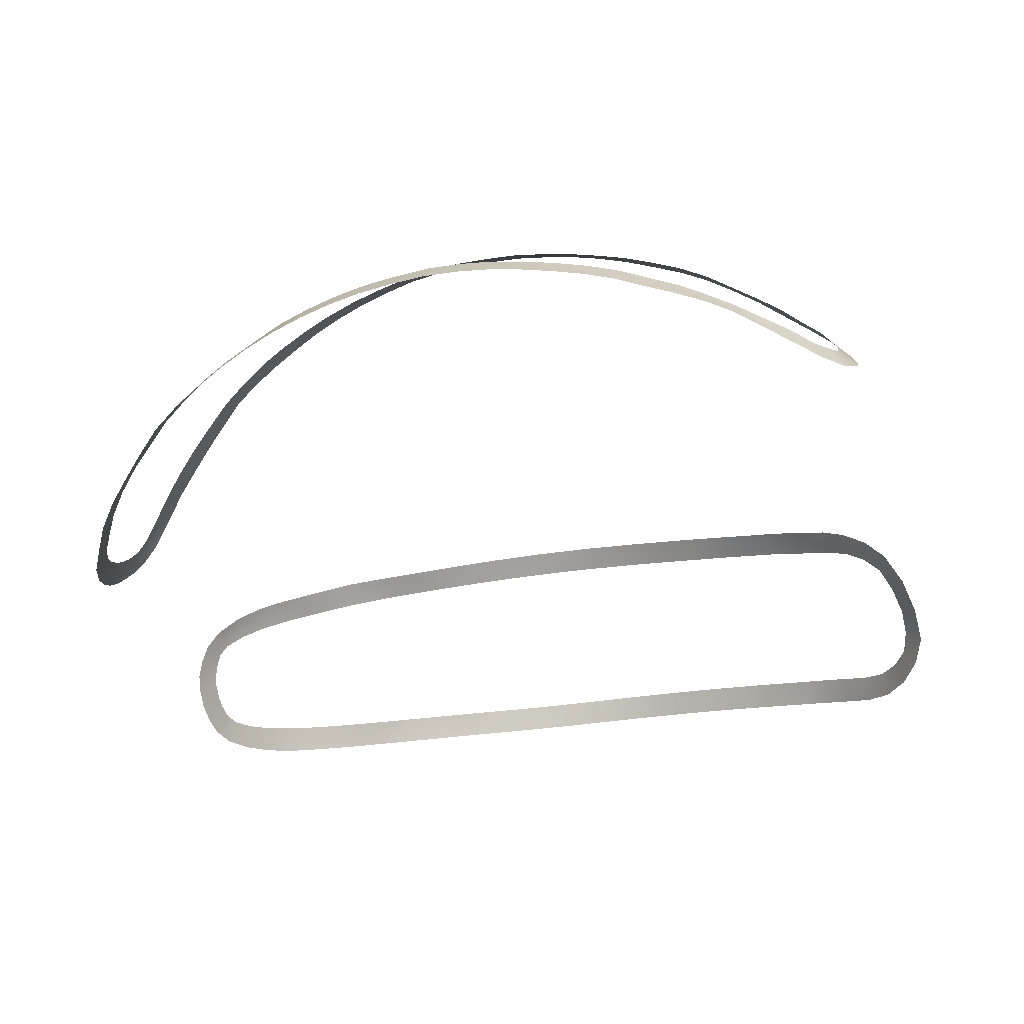
<metadata>
{"format":"obj","ext":"obj","renderer":"f3d","projection":"perspective","resolution":1024,"background":"white","views":[{"elev":-36.3,"azim":105.8,"up":"+Y"}]}
</metadata>
<code>
g monsterball_ocl
v 0.006422 0.01422 0.02574
v 0.005749 0.01401 0.02603
v 0.005438 0.01497 0.02555
v 0.006147 0.015 0.02538
v 0.007094 0.01443 0.02546
v 0.006856 0.01504 0.02521
v 0.006235 0.01596 0.02484
v 0.005511 0.01607 0.02483
v 0.006943 0.01579 0.02475
v 0.006166 0.01739 0.02383
v 0.00687 0.01712 0.02392
v 0.007554 0.01679 0.02393
v 0.007795 0.01829 0.02274
v 0.007128 0.0187 0.02262
v 0.008455 0.01787 0.02285
v 0.008104 0.01971 0.02131
v 0.008776 0.01932 0.02152
v 0.009413 0.01884 0.02164
v 0.009734 0.02017 0.02015
v 0.009089 0.02062 0.01999
v 0.01039 0.01974 0.02033
v 0.01004 0.02149 0.01865
v 0.01068 0.02103 0.01881
v 0.01132 0.02057 0.01897
v 0.01162 0.02188 0.01745
v 0.01097 0.02235 0.0173
v 0.01225 0.02139 0.01758
v 0.01178 0.02299 0.01577
v 0.01245 0.02255 0.01593
v 0.01308 0.02207 0.01605
v 0.0132 0.02313 0.01433
v 0.01253 0.02354 0.01417
v 0.01386 0.02269 0.01448
v 0.01322 0.02405 0.01254
v 0.01388 0.02362 0.01269
v 0.01455 0.0232 0.01283
v 0.01452 0.02409 0.01101
v 0.01385 0.02453 0.01089
v 0.01518 0.02365 0.01113
v 0.01441 0.02493 0.009181
v 0.01507 0.02449 0.009288
v 0.01573 0.02404 0.009395
v 0.01556 0.02483 0.007536
v 0.0149 0.02528 0.00744
v 0.01621 0.02436 0.007626
v 0.0153 0.02552 0.005668
v 0.01596 0.02506 0.005752
v 0.01661 0.02459 0.005832
v 0.0163 0.02525 0.003957
v 0.01564 0.02572 0.003886
v 0.01695 0.02477 0.004026
v 0.01587 0.02578 0.002085
v 0.01652 0.02531 0.002146
v 0.01719 0.02485 0.002208
v 0.01668 0.02531 0.0003375
v 0.01603 0.0258 0.0002894
v 0.01734 0.02484 0.0003852
v 0.01607 0.02567 -0.001496
v 0.01675 0.02523 -0.001472
v 0.01739 0.02474 -0.001444
v 0.01672 0.02506 -0.003261
v 0.01606 0.02554 -0.003268
v 0.01739 0.0246 -0.003256
v 0.01672 0.02506 -0.003261
v 0.01663 0.02485 -0.005017
v 0.01728 0.02436 -0.005011
v 0.01596 0.0253 -0.005016
v 0.01606 0.02554 -0.003268
v 0.01646 0.02456 -0.006739
v 0.01711 0.02409 -0.006736
v 0.01579 0.02502 -0.006739
v 0.01263 0.02013 -0.01901
v 0.01192 0.02044 -0.019
v 0.01156 0.01928 -0.02043
v 0.01226 0.01907 -0.0203
v 0.01332 0.01978 -0.01899
v 0.01294 0.01882 -0.02012
v 0.01231 0.0178 -0.02142
v 0.01162 0.01796 -0.02165
v 0.01297 0.01774 -0.02114
v 0.01236 0.01613 -0.02263
v 0.01294 0.01625 -0.02222
v 0.01352 0.01638 -0.0218
v 0.01396 0.01473 -0.02266
v 0.01351 0.01442 -0.02314
v 0.01444 0.01506 -0.02221
v 0.01505 0.01298 -0.02321
v 0.01525 0.01355 -0.02277
v 0.01548 0.01397 -0.02222
v 0.01652 0.01262 -0.0222
v 0.01642 0.01201 -0.02257
v 0.01664 0.01324 -0.02188
v 0.01652 0.01262 -0.0222
v 0.01792 0.01227 -0.02128
v 0.01782 0.01295 -0.02105
v 0.01801 0.01159 -0.02151
v 0.01642 0.01201 -0.02257
v 0.01928 0.01239 -0.02012
v 0.01903 0.0131 -0.02002
v 0.01954 0.01169 -0.02022
v 0.007858 0.01165 0.02659
v 0.00698 0.01237 0.02654
v 0.007495 0.01285 0.02622
v 0.008254 0.01222 0.02623
v 0.009123 0.0117 0.02617
v 0.008854 0.01106 0.0265
v 0.009392 0.01234 0.02583
v 0.00865 0.01278 0.02586
v 0.007985 0.0133 0.02581
v 0.007495 0.01285 0.02622
v 0.00688 0.01352 0.02605
v 0.007467 0.01385 0.02567
v 0.006278 0.01317 0.0264
v 0.00698 0.01237 0.02654
v 0.006422 0.01422 0.02574
v 0.007094 0.01443 0.02546
v 0.005749 0.01401 0.02603
v 0.01266 0.01073 0.02506
v 0.01116 0.01053 0.02589
v 0.0111 0.01124 0.02566
v 0.01245 0.01146 0.02489
v 0.01224 0.01218 0.02472
v 0.01104 0.01196 0.02543
v 0.01365 0.01267 0.02383
v 0.01397 0.01195 0.02394
v 0.01431 0.01123 0.02408
v 0.01504 0.01326 0.02267
v 0.0158 0.01183 0.02284
v 0.01544 0.01256 0.02278
v 0.01636 0.01389 0.0213
v 0.01678 0.0132 0.02138
v 0.01715 0.01248 0.02141
v 0.01757 0.01448 0.01981
v 0.01844 0.01312 0.01997
v 0.01803 0.01382 0.01991
v 0.01875 0.01509 0.0183
v 0.01922 0.01444 0.0184
v 0.01968 0.01376 0.01848
v 0.01979 0.01562 0.01665
v 0.02072 0.01429 0.01681
v 0.0203 0.01499 0.01677
v 0.02076 0.01611 0.01496
v 0.0212 0.01543 0.01501
v 0.02162 0.01473 0.01506
v 0.02159 0.01651 0.01316
v 0.02248 0.01515 0.01327
v 0.02206 0.01585 0.01323
v 0.02231 0.01684 0.01131
v 0.02281 0.0162 0.01139
v 0.02324 0.01551 0.01144
v 0.02305 0.01717 0.009465
v 0.02391 0.01579 0.009553
v 0.02348 0.01648 0.009509
v 0.02361 0.0174 0.007541
v 0.02404 0.01671 0.007582
v 0.02447 0.01602 0.007623
v 0.02407 0.01757 0.00558
v 0.02493 0.01619 0.005653
v 0.0245 0.01688 0.005617
v 0.0244 0.01768 0.003598
v 0.02483 0.01699 0.003631
v 0.02526 0.0163 0.003663
v 0.02459 0.01772 0.001623
v 0.02546 0.01634 0.001682
v 0.02502 0.01703 0.001653
v 0.02471 0.01771 -0.00033
v 0.02515 0.01703 -0.0003006
v 0.02558 0.01634 -0.0002711
v 0.02468 0.01761 -0.002251
v 0.02555 0.01624 -0.002189
v 0.02511 0.01693 -0.00222
v 0.02454 0.01744 -0.004131
v 0.02498 0.01675 -0.004098
v 0.02541 0.01607 -0.004064
v 0.0243 0.01719 -0.005964
v 0.02517 0.01582 -0.005891
v 0.02473 0.01651 -0.005927
v 0.02398 0.01689 -0.007749
v 0.02442 0.01621 -0.007709
v 0.02486 0.01552 -0.007669
v 0.02363 0.01656 -0.009491
v 0.0245 0.01519 -0.009405
v 0.02407 0.01587 -0.009448
v 0.02319 0.01616 -0.01117
v 0.02362 0.01548 -0.01113
v 0.02406 0.0148 -0.01108
v 0.02263 0.0157 -0.01277
v 0.0235 0.01433 -0.01267
v 0.02306 0.01502 -0.01272
v 0.02207 0.01524 -0.01434
v 0.02252 0.01456 -0.0143
v 0.02297 0.01389 -0.01426
v 0.02141 0.01472 -0.01584
v 0.02239 0.01341 -0.01581
v 0.0219 0.01406 -0.01582
v 0.0207 0.01417 -0.01729
v 0.02116 0.01349 -0.01728
v 0.02166 0.01285 -0.01731
v 0.01991 0.01355 -0.01869
v 0.02071 0.01217 -0.01877
v 0.0203 0.01285 -0.01873
v 0.01903 0.0131 -0.02002
v 0.01928 0.01239 -0.02012
v 0.01954 0.01169 -0.02022
v 0.009911 0.01065 0.02629
v 0.008854 0.01106 0.0265
v 0.009123 0.0117 0.02617
v 0.01002 0.01134 0.026
v 0.0111 0.01124 0.02566
v 0.01116 0.01053 0.02589
v 0.01013 0.01203 0.02571
v 0.009392 0.01234 0.02583
v 0.01255 0.02138 -0.01759
v 0.01192 0.02044 -0.019
v 0.01263 0.02013 -0.01901
v 0.01323 0.02097 -0.01765
v 0.01391 0.02166 -0.01622
v 0.01325 0.02211 -0.01615
v 0.01456 0.02119 -0.01628
v 0.0139 0.02052 -0.01767
v 0.01332 0.01978 -0.01899
v 0.01387 0.02278 -0.01471
v 0.01325 0.02211 -0.01615
v 0.01391 0.02166 -0.01622
v 0.01455 0.02235 -0.0148
v 0.01507 0.02291 -0.01328
v 0.01438 0.02333 -0.01321
v 0.01575 0.02246 -0.01334
v 0.01521 0.02188 -0.01486
v 0.01456 0.02119 -0.01628
v 0.01507 0.02291 -0.01328
v 0.01618 0.02293 -0.01175
v 0.01551 0.02338 -0.0117
v 0.01657 0.02338 -0.01012
v 0.0159 0.02383 -0.01009
v 0.01482 0.0238 -0.01164
v 0.01438 0.02333 -0.01321
v 0.01522 0.02427 -0.01006
v 0.01554 0.02467 -0.008419
v 0.01522 0.02427 -0.01006
v 0.0159 0.02383 -0.01009
v 0.0162 0.02421 -0.008428
v 0.01646 0.02456 -0.006739
v 0.01579 0.02502 -0.006739
v 0.01711 0.02409 -0.006736
v 0.01687 0.02375 -0.008437
v 0.01657 0.02338 -0.01012
v -0.006422 0.01422 0.02574
v -0.005438 0.01497 0.02555
v -0.005749 0.01401 0.02603
v -0.006147 0.015 0.02538
v -0.007094 0.01443 0.02546
v -0.006856 0.01504 0.02521
v -0.006235 0.01596 0.02484
v -0.005511 0.01607 0.02483
v -0.006943 0.01579 0.02475
v -0.006166 0.01739 0.02383
v -0.00687 0.01712 0.02392
v -0.007554 0.01679 0.02393
v -0.007795 0.01829 0.02274
v -0.007128 0.0187 0.02262
v -0.008455 0.01787 0.02285
v -0.008104 0.01971 0.02131
v -0.008776 0.01932 0.02152
v -0.009413 0.01884 0.02164
v -0.009734 0.02017 0.02015
v -0.009089 0.02062 0.01999
v -0.01039 0.01974 0.02033
v -0.01004 0.02149 0.01865
v -0.01068 0.02103 0.01881
v -0.01132 0.02057 0.01897
v -0.01162 0.02188 0.01745
v -0.01097 0.02235 0.0173
v -0.01225 0.02139 0.01758
v -0.01178 0.02299 0.01577
v -0.01245 0.02255 0.01593
v -0.01308 0.02207 0.01605
v -0.0132 0.02313 0.01433
v -0.01253 0.02354 0.01417
v -0.01386 0.02269 0.01448
v -0.01322 0.02405 0.01254
v -0.01388 0.02362 0.01269
v -0.01455 0.0232 0.01283
v -0.01452 0.02409 0.01101
v -0.01385 0.02453 0.01089
v -0.01518 0.02365 0.01113
v -0.01441 0.02493 0.009181
v -0.01507 0.02449 0.009288
v -0.01573 0.02404 0.009395
v -0.01556 0.02483 0.007536
v -0.0149 0.02528 0.00744
v -0.01621 0.02436 0.007626
v -0.0153 0.02552 0.005668
v -0.01596 0.02506 0.005752
v -0.01661 0.02459 0.005832
v -0.0163 0.02525 0.003957
v -0.01564 0.02572 0.003886
v -0.01695 0.02477 0.004026
v -0.01587 0.02578 0.002085
v -0.01652 0.02531 0.002146
v -0.01719 0.02485 0.002208
v -0.01668 0.02531 0.0003375
v -0.01603 0.0258 0.0002894
v -0.01734 0.02484 0.0003852
v -0.01607 0.02567 -0.001496
v -0.01675 0.02523 -0.001472
v -0.01739 0.02474 -0.001444
v -0.01672 0.02506 -0.003261
v -0.01606 0.02554 -0.003268
v -0.01739 0.0246 -0.003256
v -0.01728 0.02436 -0.005011
v -0.01663 0.02485 -0.005017
v -0.01672 0.02506 -0.003261
v -0.01646 0.02456 -0.006739
v -0.01711 0.02409 -0.006736
v -0.01596 0.0253 -0.005016
v -0.01606 0.02554 -0.003268
v -0.01579 0.02502 -0.006739
v -0.01263 0.02013 -0.01901
v -0.01156 0.01928 -0.02043
v -0.01192 0.02044 -0.019
v -0.01226 0.01907 -0.0203
v -0.01332 0.01978 -0.01899
v -0.01294 0.01882 -0.02012
v -0.01231 0.0178 -0.02142
v -0.01162 0.01796 -0.02165
v -0.01297 0.01774 -0.02114
v -0.01236 0.01613 -0.02263
v -0.01294 0.01625 -0.02222
v -0.01352 0.01638 -0.0218
v -0.01396 0.01473 -0.02266
v -0.01351 0.01442 -0.02314
v -0.01444 0.01506 -0.02221
v -0.01505 0.01298 -0.02321
v -0.01525 0.01355 -0.02277
v -0.01548 0.01397 -0.02222
v -0.01652 0.01262 -0.0222
v -0.01642 0.01201 -0.02257
v -0.01664 0.01324 -0.02188
v -0.01782 0.01295 -0.02105
v -0.01792 0.01227 -0.02128
v -0.01652 0.01262 -0.0222
v -0.01928 0.01239 -0.02012
v -0.01903 0.0131 -0.02002
v -0.01801 0.01159 -0.02151
v -0.01642 0.01201 -0.02257
v -0.01954 0.01169 -0.02022
v -0.007858 0.01165 0.02659
v -0.007495 0.01285 0.02622
v -0.00698 0.01237 0.02654
v -0.008254 0.01222 0.02623
v -0.009123 0.0117 0.02617
v -0.008854 0.01106 0.0265
v -0.009392 0.01234 0.02583
v -0.00865 0.01278 0.02586
v -0.007985 0.0133 0.02581
v -0.007467 0.01385 0.02567
v -0.00688 0.01352 0.02605
v -0.007495 0.01285 0.02622
v -0.006422 0.01422 0.02574
v -0.007094 0.01443 0.02546
v -0.006278 0.01317 0.0264
v -0.00698 0.01237 0.02654
v -0.005749 0.01401 0.02603
v -0.01266 0.01073 0.02506
v -0.0111 0.01124 0.02566
v -0.01116 0.01053 0.02589
v -0.01245 0.01146 0.02489
v -0.01224 0.01218 0.02472
v -0.01104 0.01196 0.02543
v -0.01365 0.01267 0.02383
v -0.01397 0.01195 0.02394
v -0.01431 0.01123 0.02408
v -0.01504 0.01326 0.02267
v -0.0158 0.01183 0.02284
v -0.01544 0.01256 0.02278
v -0.01636 0.01389 0.0213
v -0.01678 0.0132 0.02138
v -0.01715 0.01248 0.02141
v -0.01757 0.01448 0.01981
v -0.01844 0.01312 0.01997
v -0.01803 0.01382 0.01991
v -0.01875 0.01509 0.0183
v -0.01922 0.01444 0.0184
v -0.01968 0.01376 0.01848
v -0.01979 0.01562 0.01665
v -0.02072 0.01429 0.01681
v -0.0203 0.01499 0.01677
v -0.02076 0.01611 0.01496
v -0.0212 0.01543 0.01501
v -0.02162 0.01473 0.01506
v -0.02159 0.01651 0.01316
v -0.02248 0.01515 0.01327
v -0.02206 0.01585 0.01323
v -0.02231 0.01684 0.01131
v -0.02281 0.0162 0.01139
v -0.02324 0.01551 0.01144
v -0.02305 0.01717 0.009465
v -0.02391 0.01579 0.009553
v -0.02348 0.01648 0.009509
v -0.02361 0.0174 0.007541
v -0.02404 0.01671 0.007582
v -0.02447 0.01602 0.007623
v -0.02407 0.01757 0.00558
v -0.02493 0.01619 0.005653
v -0.0245 0.01688 0.005617
v -0.0244 0.01768 0.003598
v -0.02483 0.01699 0.003631
v -0.02526 0.0163 0.003663
v -0.02459 0.01772 0.001623
v -0.02546 0.01634 0.001682
v -0.02502 0.01703 0.001653
v -0.02471 0.01771 -0.00033
v -0.02515 0.01703 -0.0003006
v -0.02558 0.01634 -0.0002711
v -0.02468 0.01761 -0.002251
v -0.02555 0.01624 -0.002189
v -0.02511 0.01693 -0.00222
v -0.02454 0.01744 -0.004131
v -0.02498 0.01675 -0.004098
v -0.02541 0.01607 -0.004064
v -0.0243 0.01719 -0.005964
v -0.02517 0.01582 -0.005891
v -0.02473 0.01651 -0.005927
v -0.02398 0.01689 -0.007749
v -0.02442 0.01621 -0.007709
v -0.02486 0.01552 -0.007669
v -0.02363 0.01656 -0.009491
v -0.0245 0.01519 -0.009405
v -0.02407 0.01587 -0.009448
v -0.02319 0.01616 -0.01117
v -0.02362 0.01548 -0.01113
v -0.02406 0.0148 -0.01108
v -0.02263 0.0157 -0.01277
v -0.0235 0.01433 -0.01267
v -0.02306 0.01502 -0.01272
v -0.02207 0.01524 -0.01434
v -0.02252 0.01456 -0.0143
v -0.02297 0.01389 -0.01426
v -0.02141 0.01472 -0.01584
v -0.02239 0.01341 -0.01581
v -0.0219 0.01406 -0.01582
v -0.0207 0.01417 -0.01729
v -0.02116 0.01349 -0.01728
v -0.02166 0.01285 -0.01731
v -0.01991 0.01355 -0.01869
v -0.02071 0.01217 -0.01877
v -0.0203 0.01285 -0.01873
v -0.01903 0.0131 -0.02002
v -0.01928 0.01239 -0.02012
v -0.01954 0.01169 -0.02022
v -0.009911 0.01065 0.02629
v -0.009123 0.0117 0.02617
v -0.008854 0.01106 0.0265
v -0.01002 0.01134 0.026
v -0.0111 0.01124 0.02566
v -0.01116 0.01053 0.02589
v -0.01013 0.01203 0.02571
v -0.009392 0.01234 0.02583
v -0.01255 0.02138 -0.01759
v -0.01263 0.02013 -0.01901
v -0.01192 0.02044 -0.019
v -0.01323 0.02097 -0.01765
v -0.01391 0.02166 -0.01622
v -0.01325 0.02211 -0.01615
v -0.01456 0.02119 -0.01628
v -0.0139 0.02052 -0.01767
v -0.01332 0.01978 -0.01899
v -0.01387 0.02278 -0.01471
v -0.01391 0.02166 -0.01622
v -0.01325 0.02211 -0.01615
v -0.01455 0.02235 -0.0148
v -0.01507 0.02291 -0.01328
v -0.01438 0.02333 -0.01321
v -0.01575 0.02246 -0.01334
v -0.01521 0.02188 -0.01486
v -0.01456 0.02119 -0.01628
v -0.01507 0.02291 -0.01328
v -0.01618 0.02293 -0.01175
v -0.01551 0.02338 -0.0117
v -0.01657 0.02338 -0.01012
v -0.0159 0.02383 -0.01009
v -0.01482 0.0238 -0.01164
v -0.01438 0.02333 -0.01321
v -0.01522 0.02427 -0.01006
v -0.01554 0.02467 -0.008419
v -0.0159 0.02383 -0.01009
v -0.01522 0.02427 -0.01006
v -0.0162 0.02421 -0.008428
v -0.01646 0.02456 -0.006739
v -0.01579 0.02502 -0.006739
v -0.01711 0.02409 -0.006736
v -0.01687 0.02375 -0.008437
v -0.01657 0.02338 -0.01012
g monsterball_ocl_0
f 3 2 1
f 4 3 1
f 4 1 5
f 6 4 5
f 4 7 3
f 4 6 7
f 7 8 3
f 6 9 7
f 10 8 7
f 11 7 9
f 11 10 7
f 12 11 9
f 11 13 10
f 11 12 13
f 13 14 10
f 12 15 13
f 16 14 13
f 17 13 15
f 17 16 13
f 18 17 15
f 17 19 16
f 17 18 19
f 19 20 16
f 18 21 19
f 22 20 19
f 23 19 21
f 23 22 19
f 24 23 21
f 23 25 22
f 23 24 25
f 25 26 22
f 24 27 25
f 28 26 25
f 29 25 27
f 29 28 25
f 30 29 27
f 29 31 28
f 29 30 31
f 31 32 28
f 30 33 31
f 34 32 31
f 35 31 33
f 35 34 31
f 36 35 33
f 35 37 34
f 35 36 37
f 37 38 34
f 36 39 37
f 40 38 37
f 41 37 39
f 41 40 37
f 42 41 39
f 41 43 40
f 41 42 43
f 43 44 40
f 42 45 43
f 46 44 43
f 47 43 45
f 47 46 43
f 48 47 45
f 47 49 46
f 47 48 49
f 49 50 46
f 48 51 49
f 52 50 49
f 53 49 51
f 53 52 49
f 54 53 51
f 53 55 52
f 53 54 55
f 55 56 52
f 54 57 55
f 58 56 55
f 59 55 57
f 59 58 55
f 60 59 57
f 59 61 58
f 59 60 61
f 61 62 58
f 60 63 61
f 65 64 63
f 66 65 63
f 65 67 64
f 67 68 64
f 65 66 69
f 65 69 67
f 66 70 69
f 69 71 67
f 74 73 72
f 75 74 72
f 75 72 76
f 77 75 76
f 75 78 74
f 75 77 78
f 78 79 74
f 77 80 78
f 81 79 78
f 82 78 80
f 82 81 78
f 83 82 80
f 82 84 81
f 82 83 84
f 84 85 81
f 83 86 84
f 87 85 84
f 88 84 86
f 88 87 84
f 89 88 86
f 88 90 87
f 88 89 90
f 90 91 87
f 89 92 90
f 94 93 92
f 95 94 92
f 94 96 93
f 96 97 93
f 94 95 98
f 94 98 96
f 95 99 98
f 98 100 96
f 103 102 101
f 104 103 101
f 104 101 105
f 101 106 105
f 104 105 107
f 108 104 107
f 104 108 103
f 108 109 103
f 111 110 109
f 112 111 109
f 111 113 110
f 113 114 110
f 111 112 115
f 111 115 113
f 112 116 115
f 115 117 113
f 120 119 118
f 121 120 118
f 121 122 120
f 122 123 120
f 122 121 124
f 121 118 125
f 121 125 124
f 118 126 125
f 127 124 125
f 125 126 128
f 129 127 125
f 129 125 128
f 127 129 130
f 129 128 131
f 129 131 130
f 128 132 131
f 133 130 131
f 131 132 134
f 135 133 131
f 135 131 134
f 133 135 136
f 135 134 137
f 135 137 136
f 134 138 137
f 139 136 137
f 137 138 140
f 141 139 137
f 141 137 140
f 139 141 142
f 141 140 143
f 141 143 142
f 140 144 143
f 145 142 143
f 143 144 146
f 147 145 143
f 147 143 146
f 145 147 148
f 147 146 149
f 147 149 148
f 146 150 149
f 151 148 149
f 149 150 152
f 153 151 149
f 153 149 152
f 151 153 154
f 153 152 155
f 153 155 154
f 152 156 155
f 157 154 155
f 155 156 158
f 159 157 155
f 159 155 158
f 157 159 160
f 159 158 161
f 159 161 160
f 158 162 161
f 163 160 161
f 161 162 164
f 165 163 161
f 165 161 164
f 163 165 166
f 165 164 167
f 165 167 166
f 164 168 167
f 169 166 167
f 167 168 170
f 171 169 167
f 171 167 170
f 169 171 172
f 171 170 173
f 171 173 172
f 170 174 173
f 175 172 173
f 173 174 176
f 177 175 173
f 177 173 176
f 175 177 178
f 177 176 179
f 177 179 178
f 176 180 179
f 181 178 179
f 179 180 182
f 183 181 179
f 183 179 182
f 181 183 184
f 183 182 185
f 183 185 184
f 182 186 185
f 187 184 185
f 185 186 188
f 189 187 185
f 189 185 188
f 187 189 190
f 189 188 191
f 189 191 190
f 188 192 191
f 193 190 191
f 191 192 194
f 195 193 191
f 195 191 194
f 193 195 196
f 195 194 197
f 195 197 196
f 194 198 197
f 199 196 197
f 197 198 200
f 201 199 197
f 201 197 200
f 199 201 202
f 201 203 202
f 201 200 203
f 200 204 203
f 207 206 205
f 208 207 205
f 208 205 209
f 205 210 209
f 208 209 123
f 211 208 123
f 208 211 207
f 211 212 207
f 215 214 213
f 216 215 213
f 216 213 217
f 213 218 217
f 216 217 219
f 220 216 219
f 216 220 215
f 220 221 215
f 224 223 222
f 225 224 222
f 225 222 226
f 222 227 226
f 225 226 228
f 225 229 224
f 229 225 228
f 229 230 224
f 232 228 231
f 233 232 231
f 232 233 234
f 233 235 234
f 233 231 236
f 233 236 235
f 231 237 236
f 236 238 235
f 241 240 239
f 242 241 239
f 242 239 243
f 239 244 243
f 242 243 245
f 246 242 245
f 242 246 241
f 246 247 241
f 250 249 248
f 249 251 248
f 248 251 252
f 251 253 252
f 254 251 249
f 253 251 254
f 255 254 249
f 256 253 254
f 255 257 254
f 254 258 256
f 257 258 254
f 258 259 256
f 260 258 257
f 259 258 260
f 261 260 257
f 262 259 260
f 261 263 260
f 260 264 262
f 263 264 260
f 264 265 262
f 266 264 263
f 265 264 266
f 267 266 263
f 268 265 266
f 267 269 266
f 266 270 268
f 269 270 266
f 270 271 268
f 272 270 269
f 271 270 272
f 273 272 269
f 274 271 272
f 273 275 272
f 272 276 274
f 275 276 272
f 276 277 274
f 278 276 275
f 277 276 278
f 279 278 275
f 280 277 278
f 279 281 278
f 278 282 280
f 281 282 278
f 282 283 280
f 284 282 281
f 283 282 284
f 285 284 281
f 286 283 284
f 285 287 284
f 284 288 286
f 287 288 284
f 288 289 286
f 290 288 287
f 289 288 290
f 291 290 287
f 292 289 290
f 291 293 290
f 290 294 292
f 293 294 290
f 294 295 292
f 296 294 293
f 295 294 296
f 297 296 293
f 298 295 296
f 297 299 296
f 296 300 298
f 299 300 296
f 300 301 298
f 302 300 299
f 301 300 302
f 303 302 299
f 304 301 302
f 303 305 302
f 302 306 304
f 305 306 302
f 306 307 304
f 308 306 305
f 307 306 308
f 309 308 305
f 310 307 308
f 312 311 310
f 313 312 310
f 311 312 314
f 315 311 314
f 316 312 313
f 314 312 316
f 317 316 313
f 318 314 316
f 321 320 319
f 320 322 319
f 319 322 323
f 322 324 323
f 325 322 320
f 324 322 325
f 326 325 320
f 327 324 325
f 326 328 325
f 325 329 327
f 328 329 325
f 329 330 327
f 331 329 328
f 330 329 331
f 332 331 328
f 333 330 331
f 332 334 331
f 331 335 333
f 334 335 331
f 335 336 333
f 337 335 334
f 336 335 337
f 338 337 334
f 339 336 337
f 341 340 339
f 342 341 339
f 340 341 343
f 344 340 343
f 345 341 342
f 343 341 345
f 346 345 342
f 347 343 345
f 350 349 348
f 349 351 348
f 348 351 352
f 353 348 352
f 352 351 354
f 351 355 354
f 355 351 349
f 356 355 349
f 358 357 356
f 359 358 356
f 357 358 360
f 361 357 360
f 362 358 359
f 360 358 362
f 363 362 359
f 364 360 362
f 367 366 365
f 366 368 365
f 369 368 366
f 370 369 366
f 368 369 371
f 365 368 372
f 372 368 371
f 373 365 372
f 371 374 372
f 373 372 375
f 374 376 372
f 372 376 375
f 376 374 377
f 375 376 378
f 378 376 377
f 379 375 378
f 377 380 378
f 379 378 381
f 380 382 378
f 378 382 381
f 382 380 383
f 381 382 384
f 384 382 383
f 385 381 384
f 383 386 384
f 385 384 387
f 386 388 384
f 384 388 387
f 388 386 389
f 387 388 390
f 390 388 389
f 391 387 390
f 389 392 390
f 391 390 393
f 392 394 390
f 390 394 393
f 394 392 395
f 393 394 396
f 396 394 395
f 397 393 396
f 395 398 396
f 397 396 399
f 398 400 396
f 396 400 399
f 400 398 401
f 399 400 402
f 402 400 401
f 403 399 402
f 401 404 402
f 403 402 405
f 404 406 402
f 402 406 405
f 406 404 407
f 405 406 408
f 408 406 407
f 409 405 408
f 407 410 408
f 409 408 411
f 410 412 408
f 408 412 411
f 412 410 413
f 411 412 414
f 414 412 413
f 415 411 414
f 413 416 414
f 415 414 417
f 416 418 414
f 414 418 417
f 418 416 419
f 417 418 420
f 420 418 419
f 421 417 420
f 419 422 420
f 421 420 423
f 422 424 420
f 420 424 423
f 424 422 425
f 423 424 426
f 426 424 425
f 427 423 426
f 425 428 426
f 427 426 429
f 428 430 426
f 426 430 429
f 430 428 431
f 429 430 432
f 432 430 431
f 433 429 432
f 431 434 432
f 433 432 435
f 434 436 432
f 432 436 435
f 436 434 437
f 435 436 438
f 438 436 437
f 439 435 438
f 437 440 438
f 439 438 441
f 440 442 438
f 438 442 441
f 442 440 443
f 441 442 444
f 444 442 443
f 445 441 444
f 443 446 444
f 445 444 447
f 446 448 444
f 444 448 447
f 448 446 449
f 450 448 449
f 447 448 450
f 451 447 450
f 454 453 452
f 453 455 452
f 452 455 456
f 457 452 456
f 456 455 370
f 455 458 370
f 458 455 453
f 459 458 453
f 462 461 460
f 461 463 460
f 460 463 464
f 465 460 464
f 464 463 466
f 463 467 466
f 467 463 461
f 468 467 461
f 471 470 469
f 470 472 469
f 469 472 473
f 474 469 473
f 473 472 475
f 476 472 470
f 472 476 475
f 477 476 470
f 475 479 478
f 479 480 478
f 480 479 481
f 482 480 481
f 478 480 483
f 483 480 482
f 484 478 483
f 485 483 482
f 488 487 486
f 487 489 486
f 486 489 490
f 491 486 490
f 490 489 492
f 489 493 492
f 493 489 487
f 494 493 487

</code>
